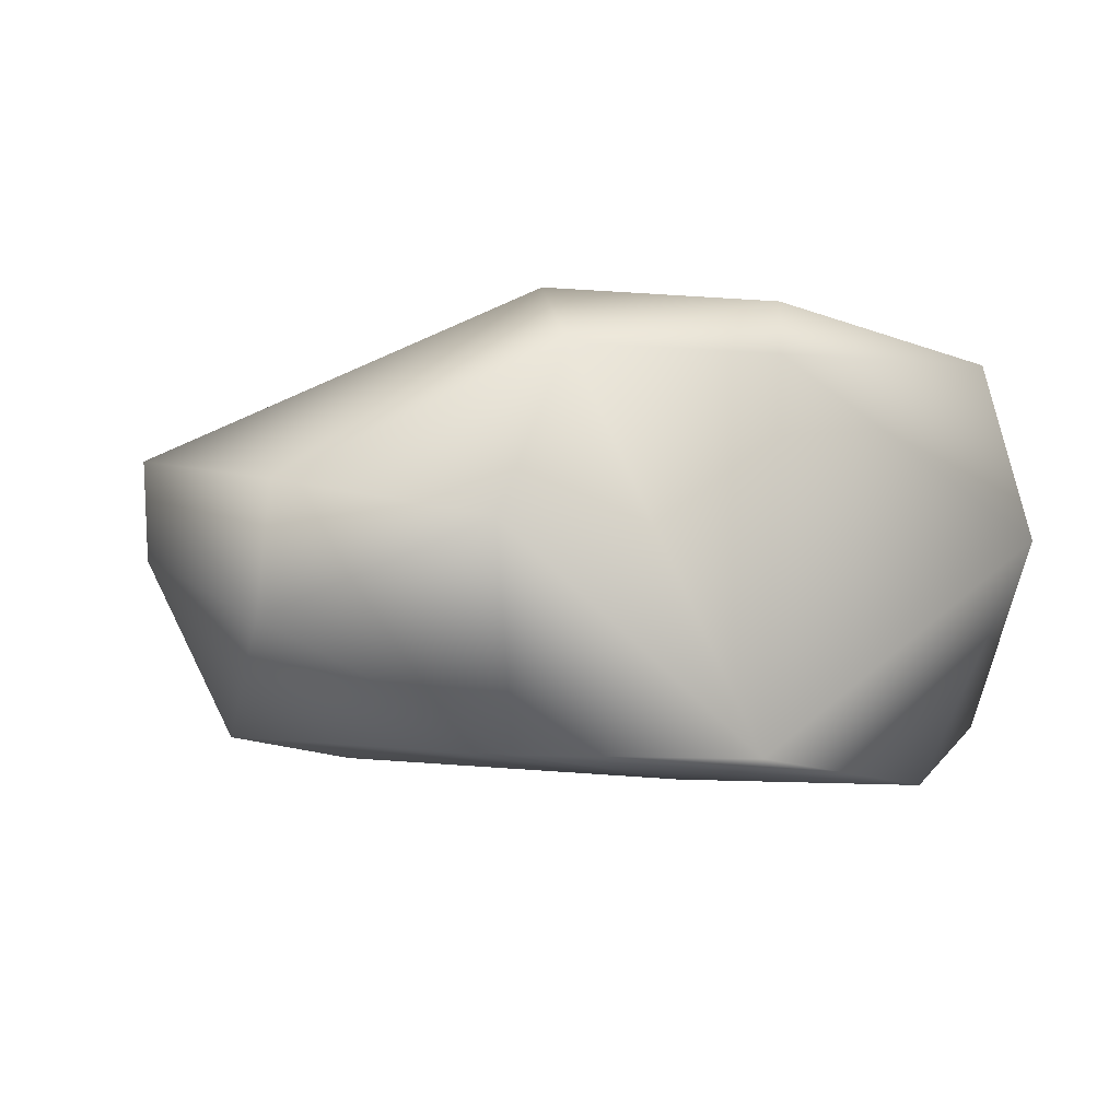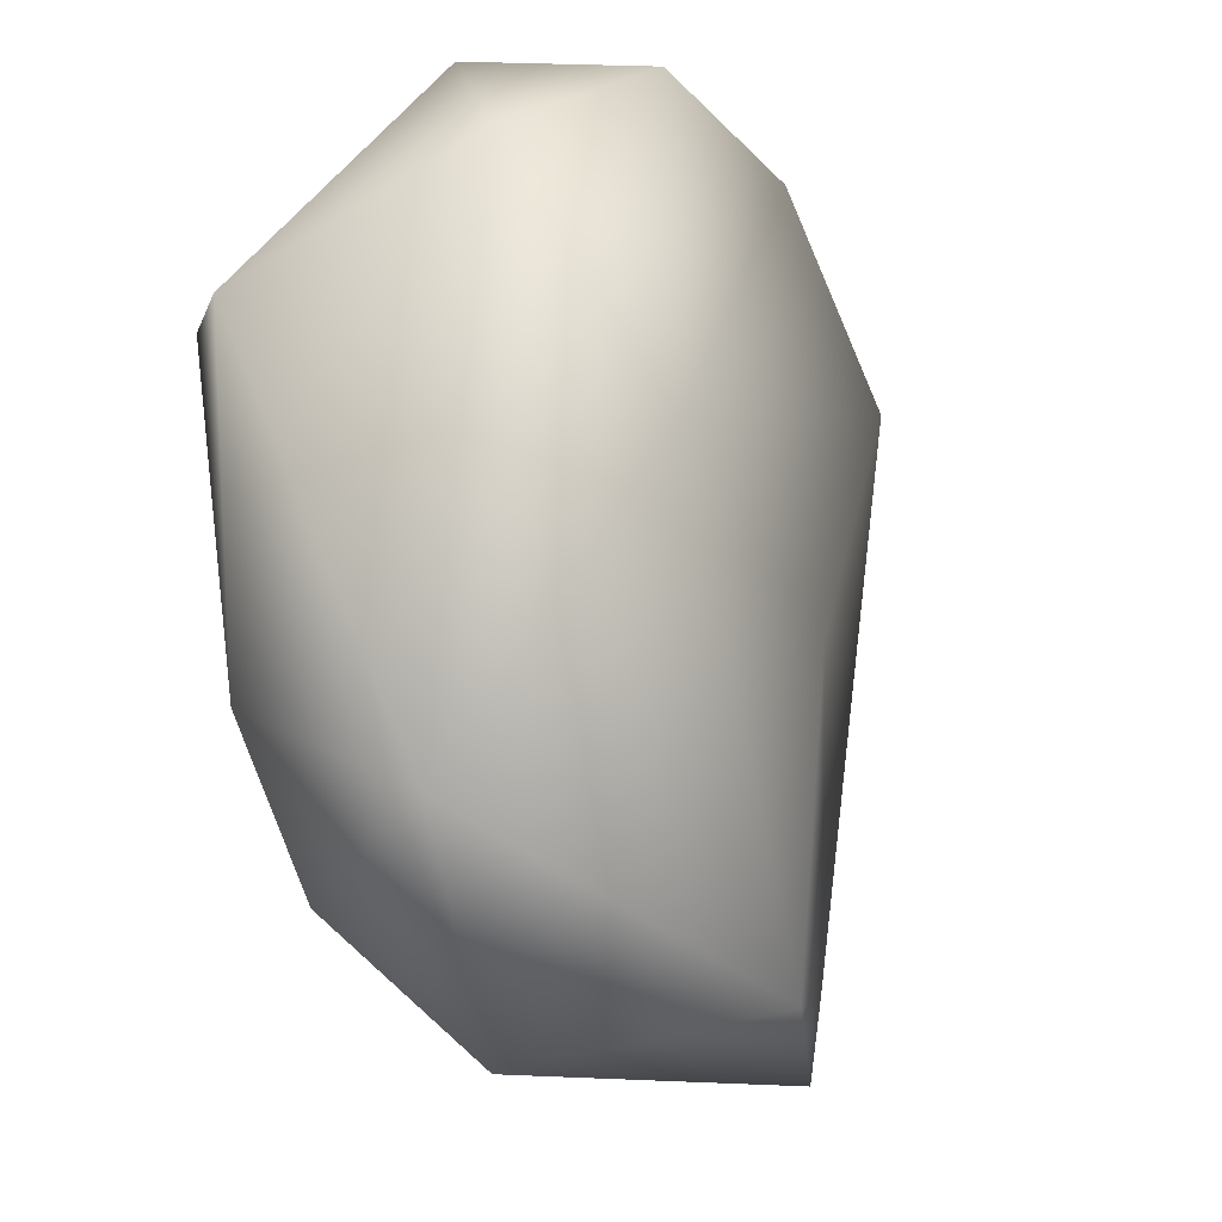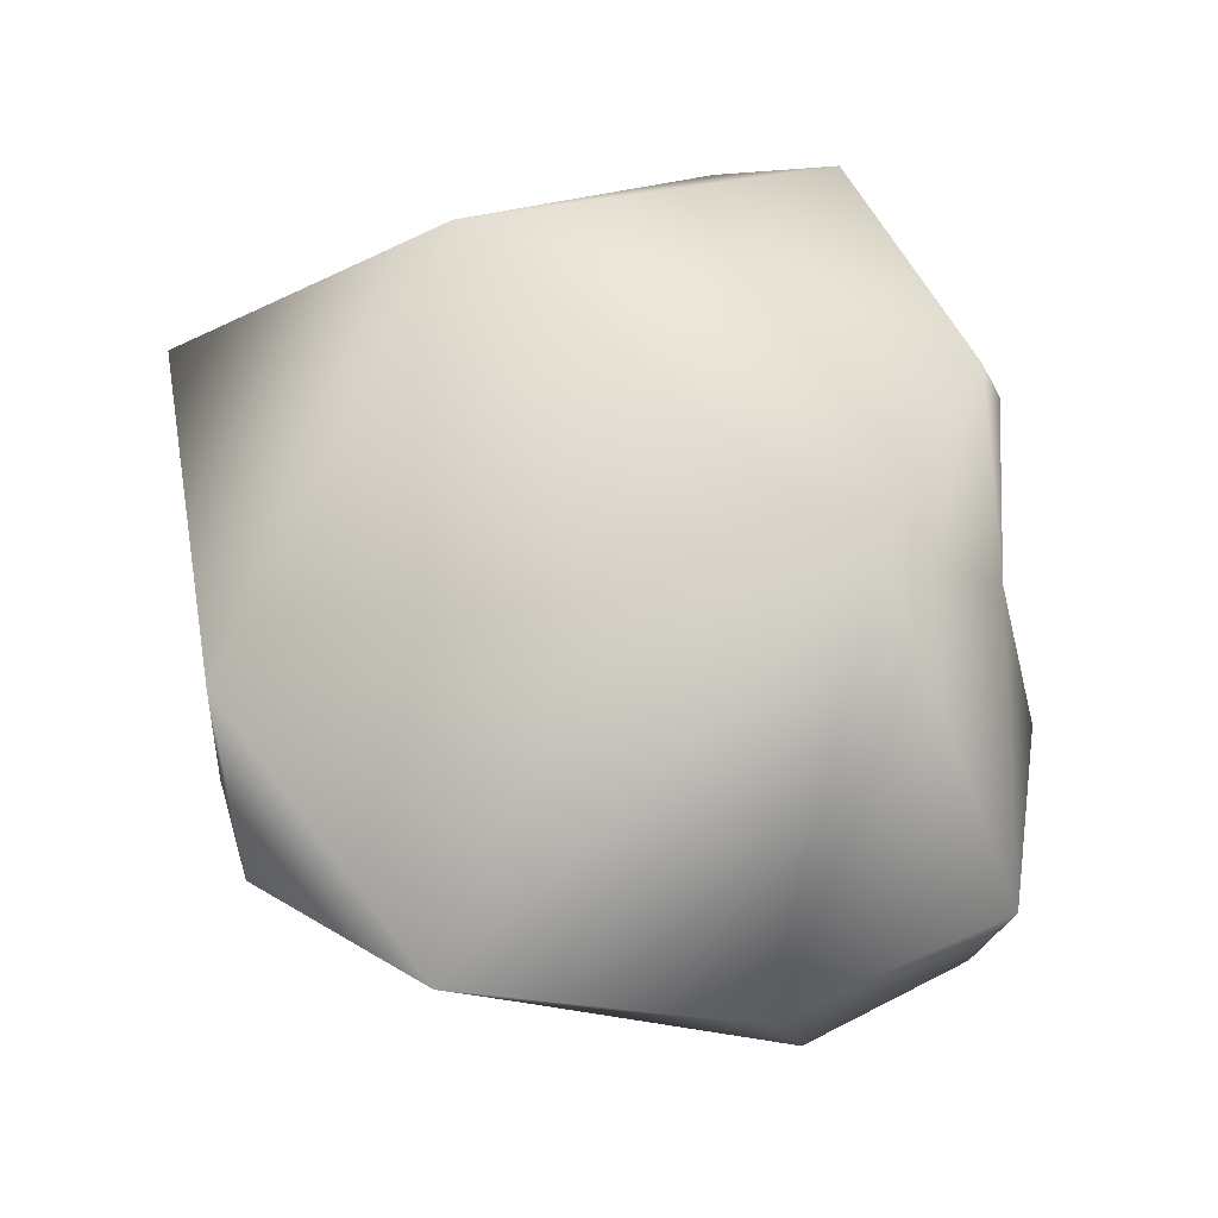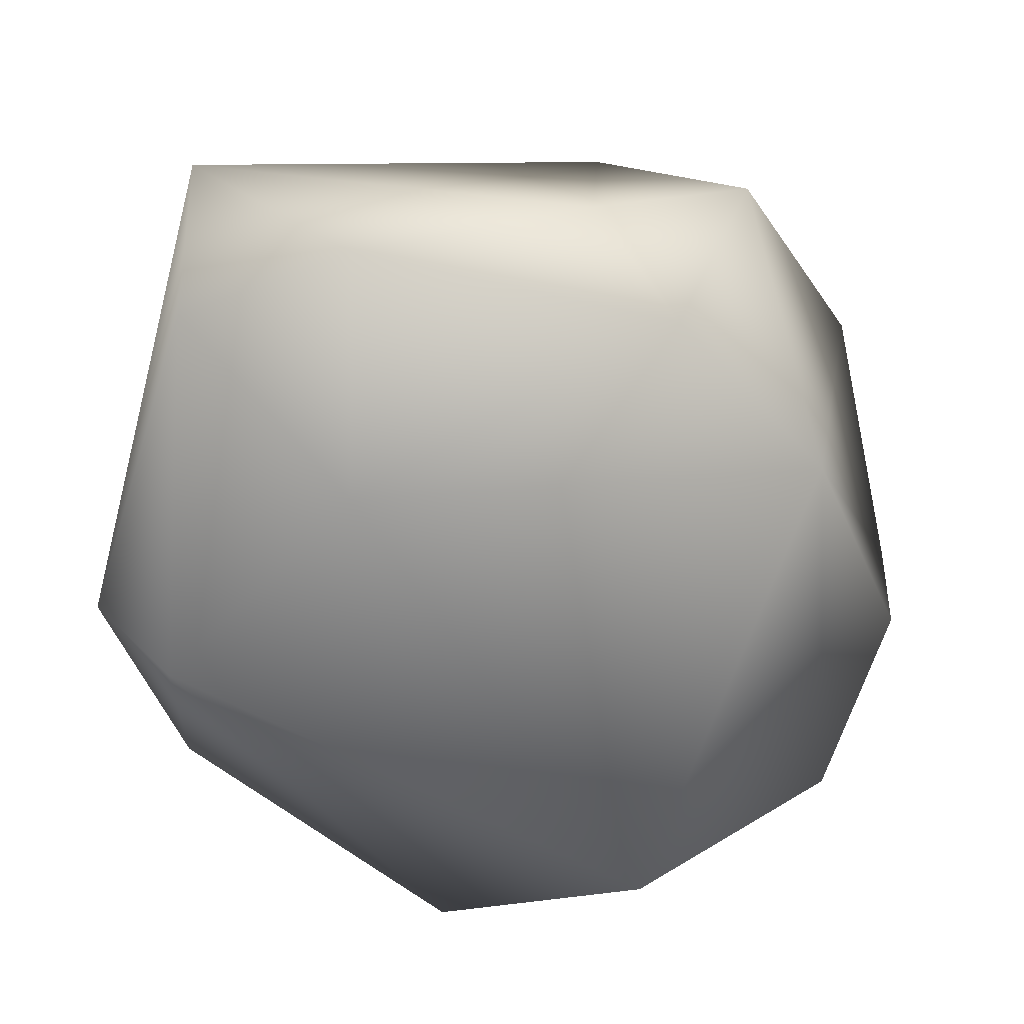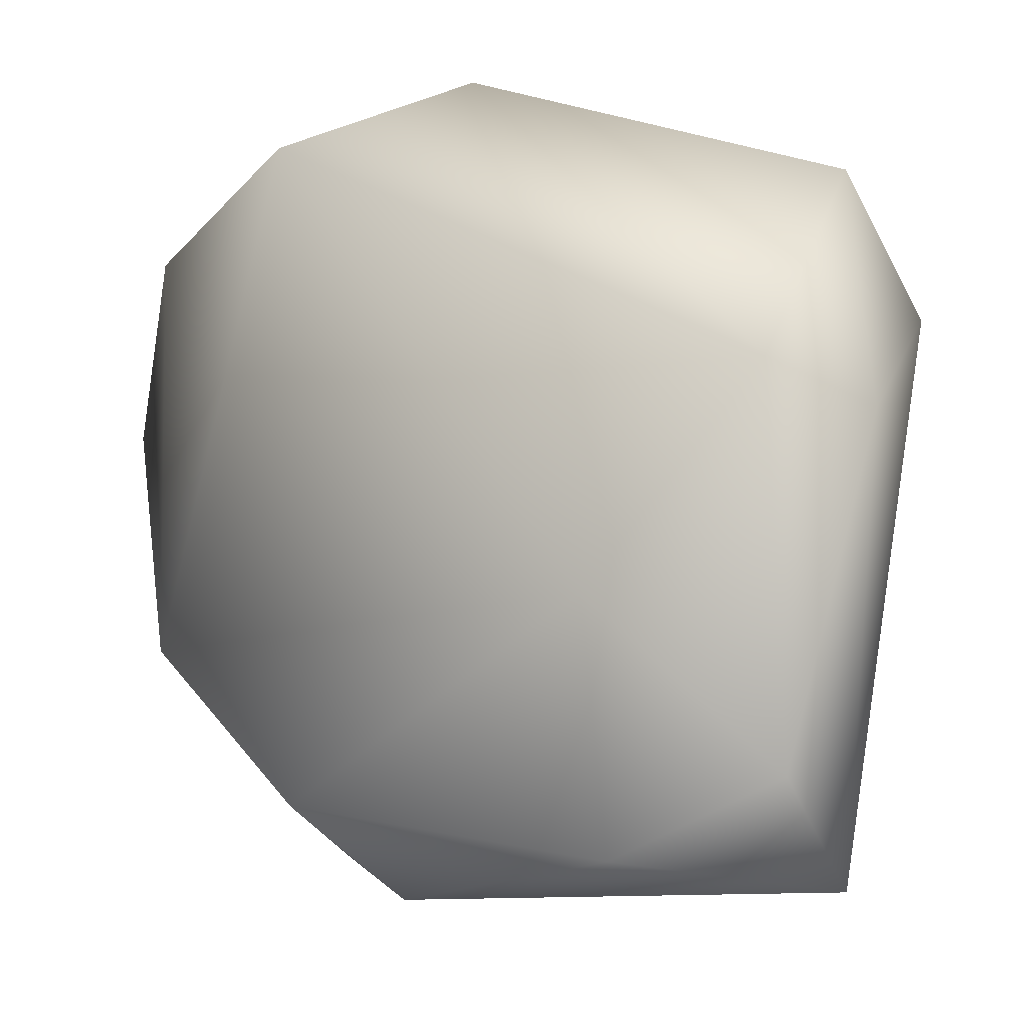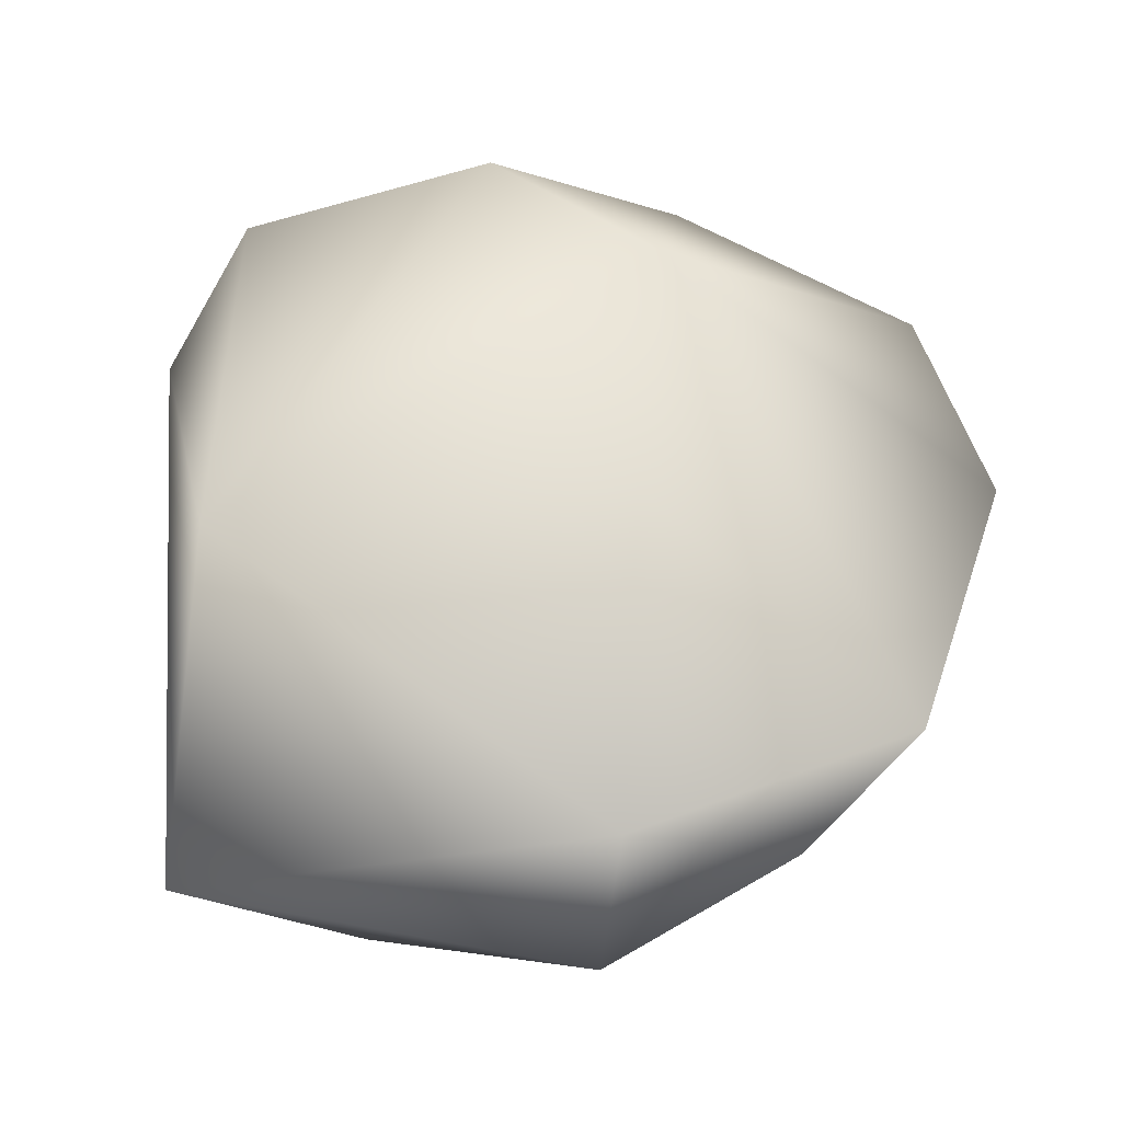
<metadata>
{"format":"obj","ext":"obj","renderer":"f3d","projection":"perspective","resolution":1024,"background":"white","views":[{"elev":-6.5,"azim":-18.4,"up":"+Y"},{"elev":-34.6,"azim":110.4,"up":"+Z"},{"elev":66.2,"azim":-99.9,"up":"+Y"},{"elev":-66.0,"azim":176.9,"up":"+Y"},{"elev":-6.1,"azim":24.4,"up":"+Z"},{"elev":57.8,"azim":-177.0,"up":"+Y"}]}
</metadata>
<code>
g snowfield_Stone_06_1_1
v 0.000934 -0.002501 0.004191
v 0.00127 0.002028 0.003999
v -0.001063 0.002112 0.003468
v 0.00478 0.000134 0.00333
v 0.004646 -0.002698 0.000567
v 0.005695 -0.001918 1.8e-05
v 0.005497 0.000917 0.001515
v 0.004465 0.002324 0.002779
v -0.002017 7.2e-05 0.003884
v -0.001764 -0.002469 0.003688
v -0.004366 -0.000988 0.002714
v -0.004313 0.000484 0.003098
v -0.005222 0.001074 5.1e-05
v -0.000911 0.003056 0.002055
v -0.004231 0.001089 -0.003409
v -0.003643 -0.002072 -0.002545
v 0.001382 0.002691 0.003735
v 0.004454 0.002417 -0.001826
v 0.004674 7.4e-05 -0.005496
v -0.000701 0.001864 -0.005352
v -0.000502 -0.001394 -0.00563
v -0.000705 0.002306 -0.001006
v -0.002754 0.001337 -0.005228
v -0.001628 -0.002266 -0.004479
v -0.005217 -0.000166 0.000507
v 0.002463 -0.002069 -0.005092
v -0.001628 -0.002266 -0.004479
v 0.002351 -0.002588 -0.002012
v -0.003643 -0.002072 -0.002545
v -0.001764 -0.002469 0.003688
v -0.004366 -0.000988 0.002714
v 0.004646 -0.002698 0.000567
v 0.000934 -0.002501 0.004191
v 0.004593 -0.001932 -0.004113
v 0.005695 -0.001918 1.8e-05
v 0.005695 -0.001918 1.8e-05
v 0.004593 -0.001932 -0.004113
f 1 2 3
f 4 2 1
f 5 4 1
f 6 4 5
f 7 4 6
f 8 2 4
f 4 7 8
f 1 3 9
f 1 9 10
f 9 11 10
f 9 12 11
f 9 3 12
f 11 12 13
f 12 14 13
f 3 14 12
f 15 13 14
f 16 13 15
f 17 14 3
f 2 8 17
f 2 17 3
f 17 8 18
f 18 14 17
f 18 8 7
f 19 18 7
f 18 19 20
f 21 20 19
f 22 18 20
f 22 20 15
f 18 22 14
f 14 22 15
f 23 20 21
f 16 15 23
f 15 20 23
f 24 16 23
f 23 21 24
f 25 13 16
f 25 11 13
f 11 25 16
f 19 26 21
f 21 26 27
f 26 28 27
f 27 28 29
f 30 29 28
f 30 31 29
f 28 32 30
f 32 33 30
f 32 28 34
f 34 28 26
f 19 34 26
f 34 35 32
f 19 7 36
f 37 19 36

</code>
